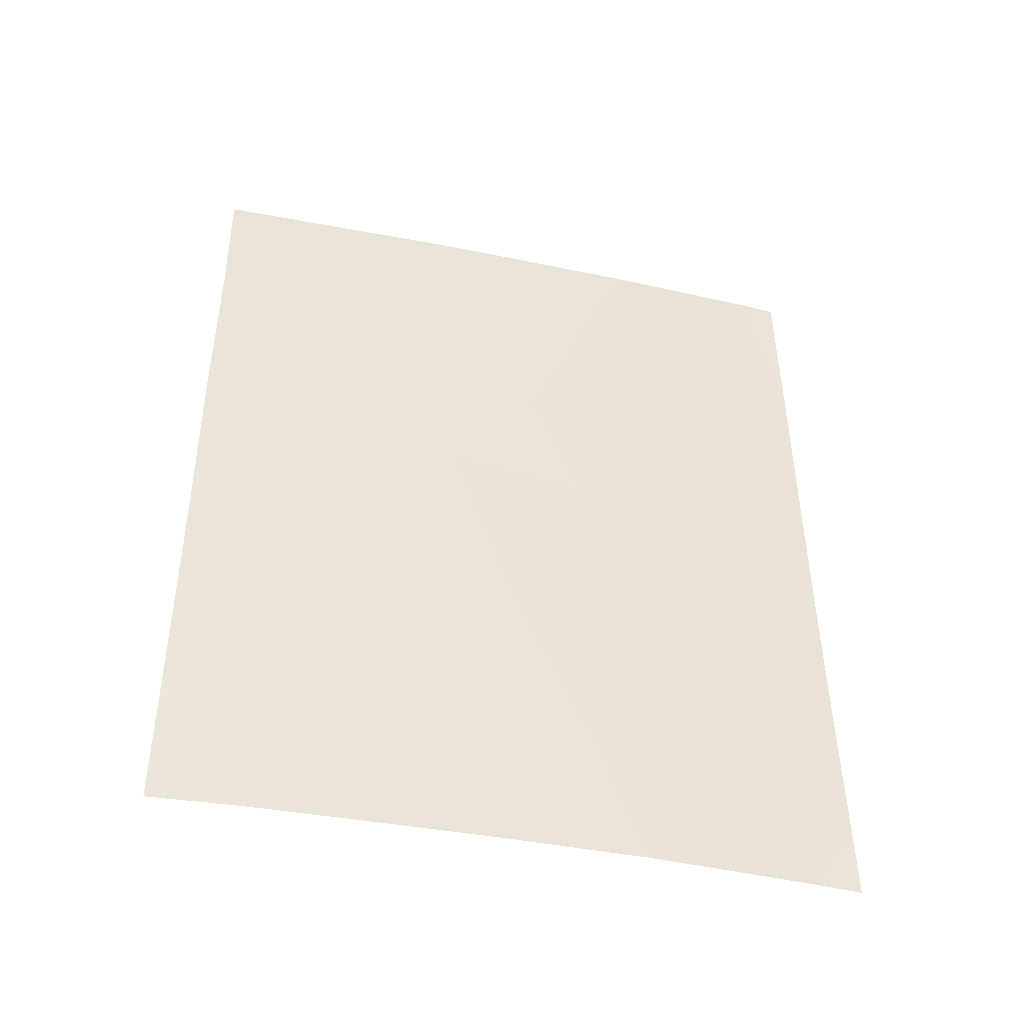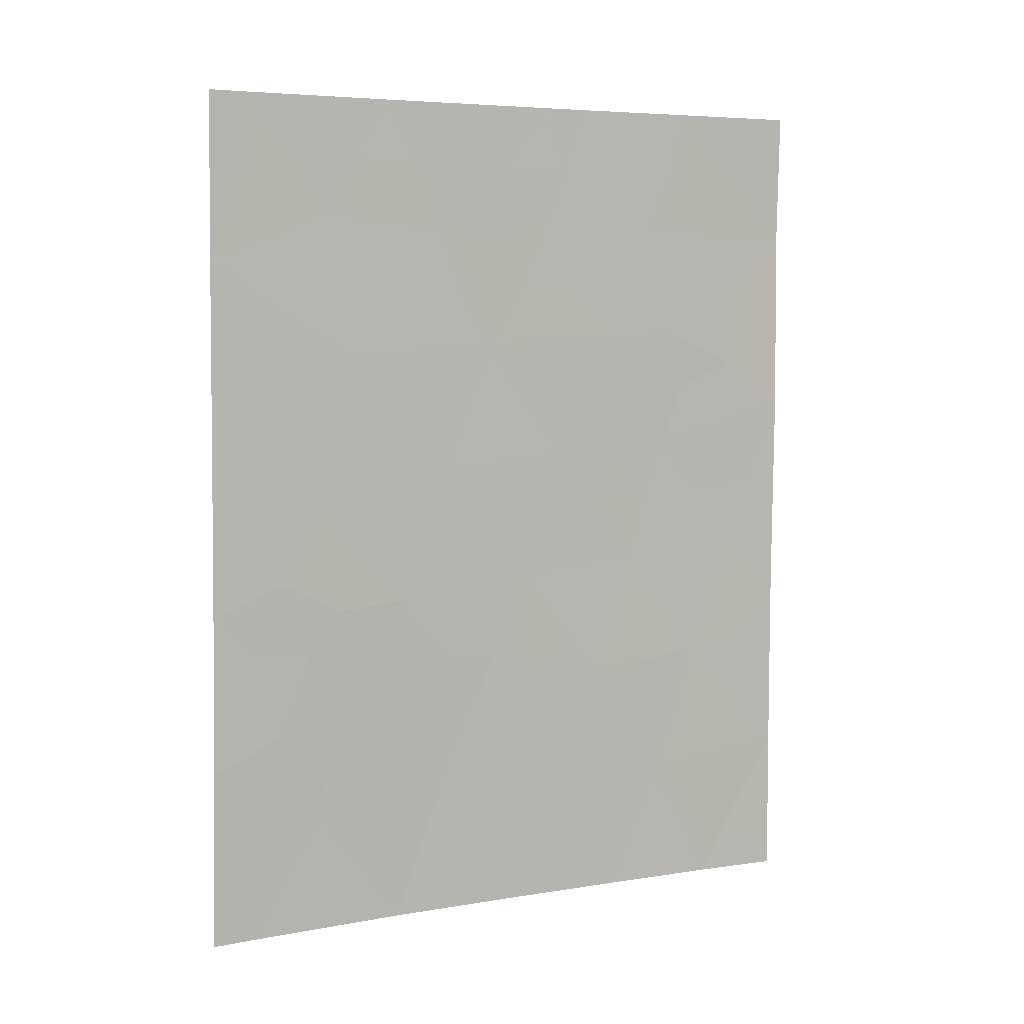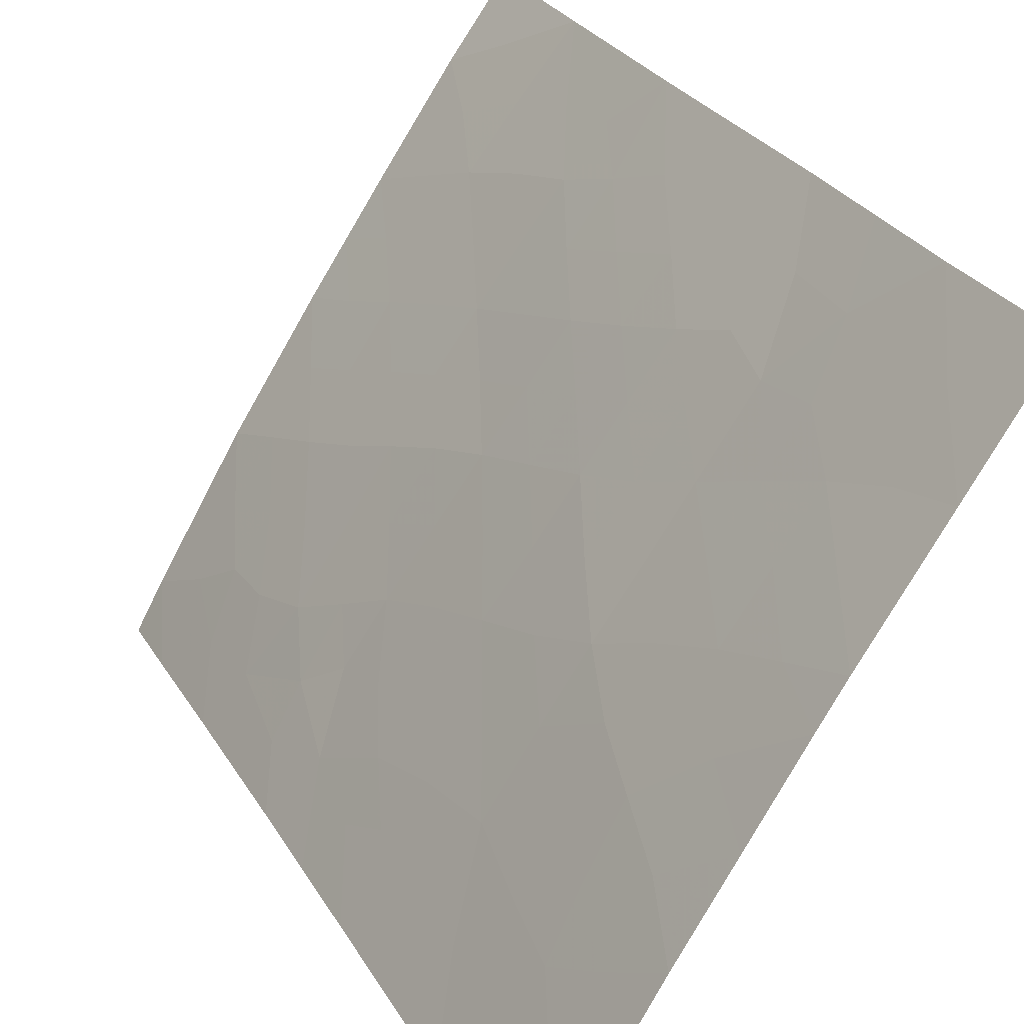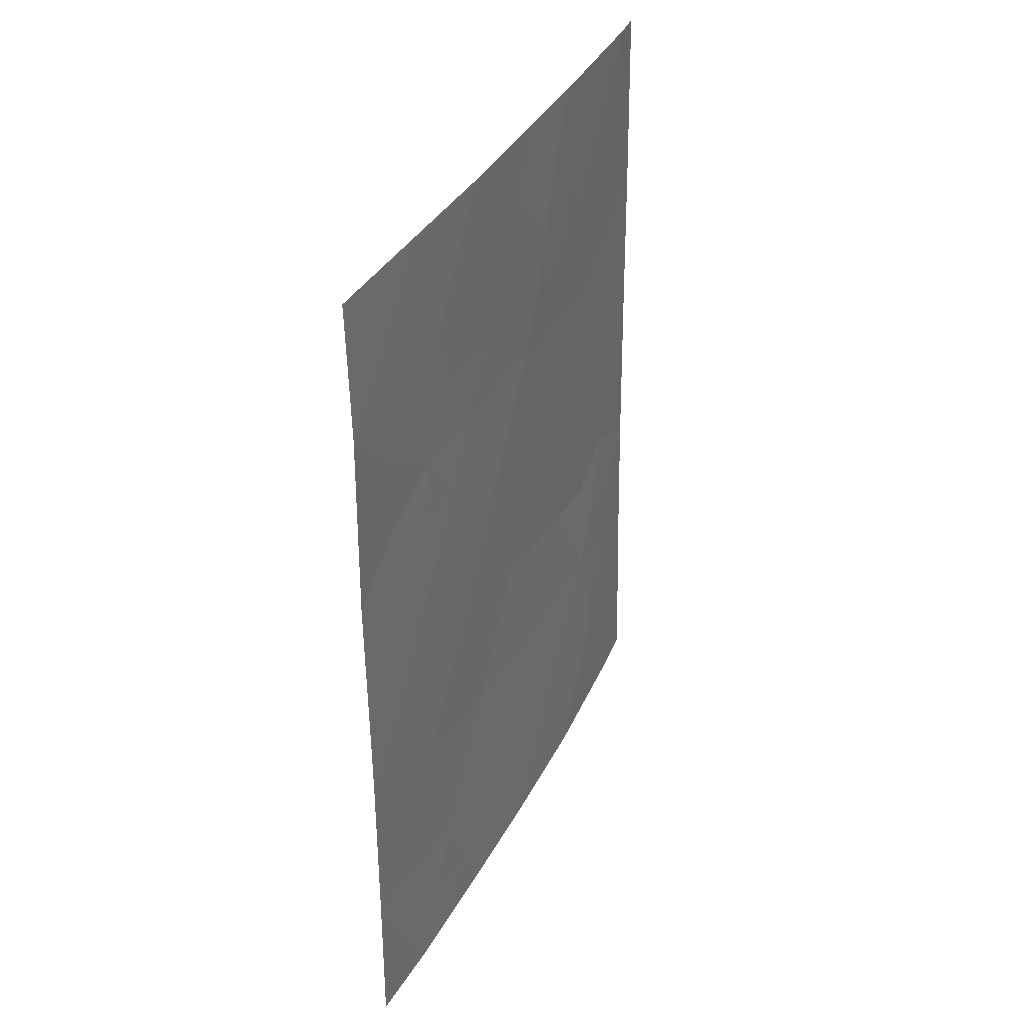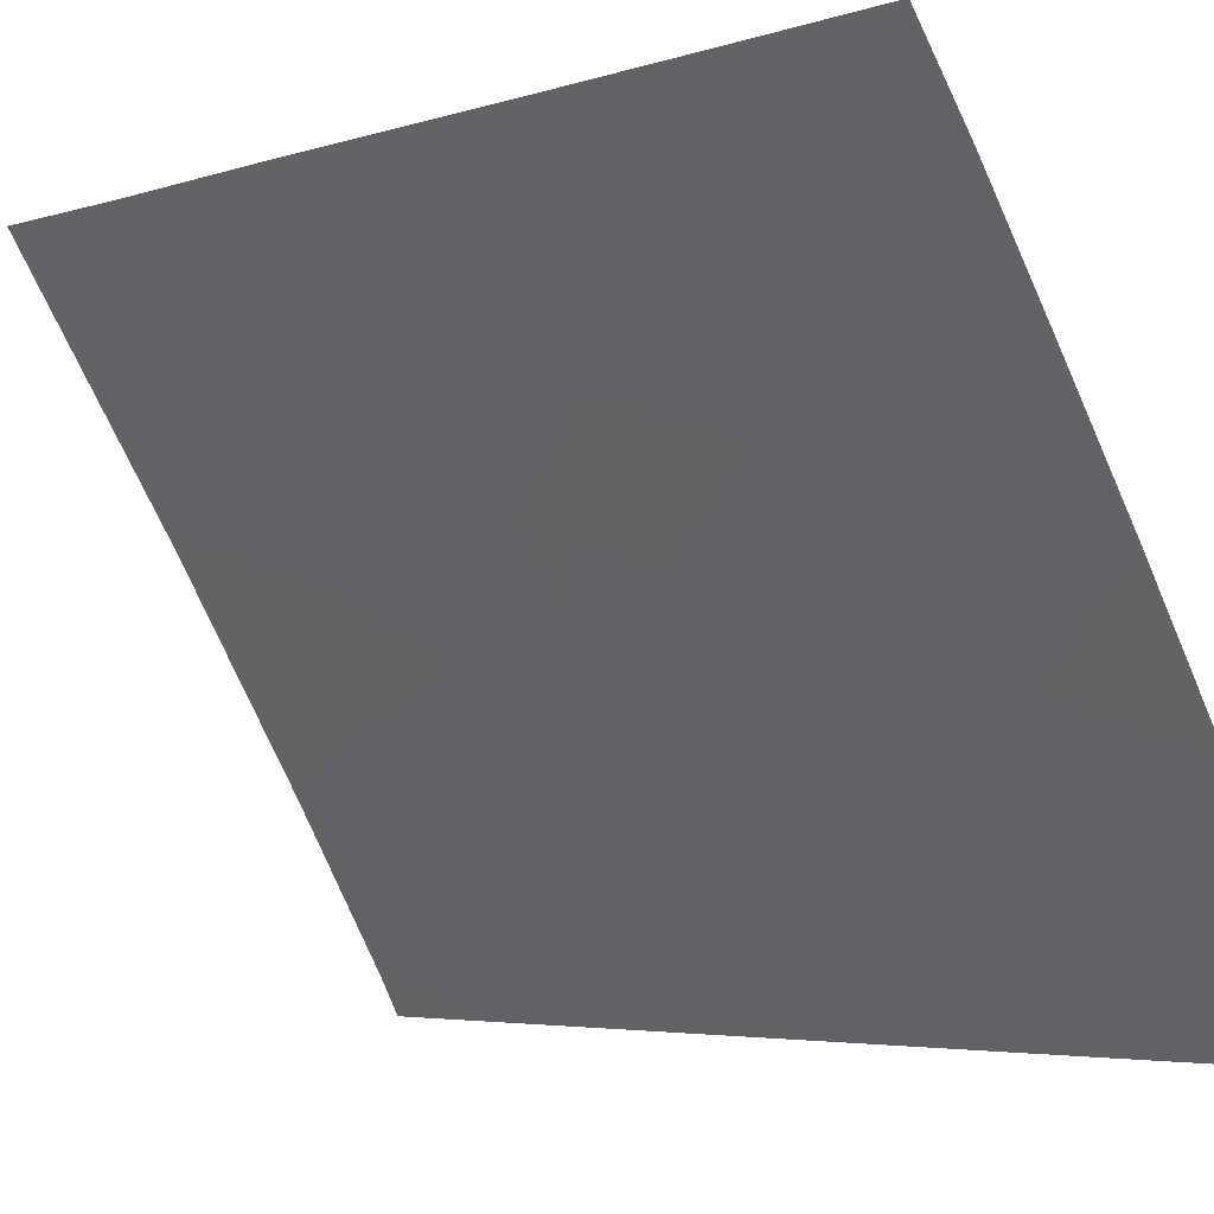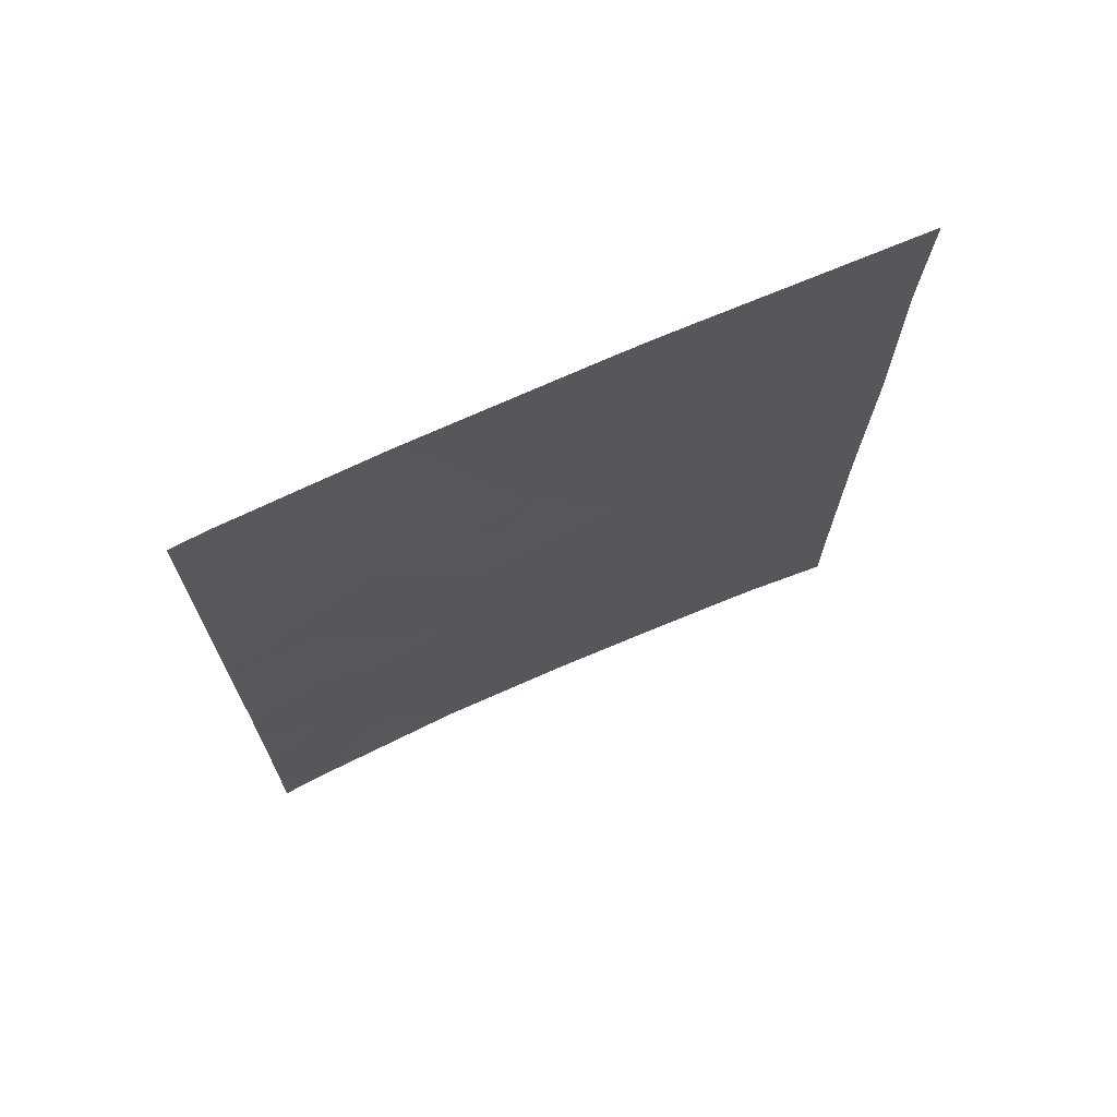
<metadata>
{"format":"obj","ext":"obj","renderer":"f3d","projection":"perspective","resolution":1024,"background":"white","views":[{"elev":-43.9,"azim":44.0,"up":"+Y"},{"elev":5.9,"azim":-150.3,"up":"+Y"},{"elev":27.3,"azim":156.2,"up":"+Z"},{"elev":35.3,"azim":-9.0,"up":"+Y"},{"elev":-4.2,"azim":-42.7,"up":"+Z"},{"elev":70.8,"azim":-146.7,"up":"+Y"}]}
</metadata>
<code>
v 65.11 40.5 92
v 65.08 42.7 92
v 64.81 38 92.64
v 65.15 38.97 92
v 65.16 38 92
v 60.01 43.33 100
v 61.69 38 97.62
v 62.25 39.68 96.72
v 63.71 38 94.52
v 60.02 40.04 100
v 61.25 39.77 98.24
v 60.89 41.65 98.73
v 61.53 43.24 97.76
v 64.79 50 92.41
v 63.64 50 94.32
v 63.18 44.62 95.12
v 62.79 46.49 95.74
v 62.16 44.86 96.76
v 62.91 41.32 95.66
v 63.95 46.37 93.83
v 62.25 50 96.54
v 61.92 50 97.06
v 63.21 48.2 95.06
v 64.16 48.42 93.48
v 65.01 50 92
v 60.73 38 99.02
v 60.02 42.41 100
v 61.16 45 98.29
v 65.05 45.07 92
v 62.64 38 96.2
v 59.98 45.55 100
v 60.02 38 100
v 59.96 50 100
v 59.99 50 99.96
v 59.98 49.13 100
v 60 48.1 100
v 65.04 47.72 92
v 61.72 46.59 97.38
v 63.56 42.78 94.53
v 61.87 41.43 97.25
v 62.3 48.24 96.49
v 61.26 48.29 98.08
v 60.93 50 98.54
v 62.5 43.05 96.25
v 64.31 39.54 93.46
v 64.23 44.16 93.41
v 63.33 39.67 95.07
v 64.09 41.24 93.75
v 65.09 41.6 92
v 64.66 40.88 92.78
v 64.36 42.03 93.24
v 64.56 38.86 93.04
v 64.26 38 93.58
v 64.04 38.83 93.94
v 60.69 39.88 99.04
v 60.51 40.88 99.29
v 61.05 40.71 98.51
v 61.03 43.32 98.5
v 60.84 44.22 98.78
v 61.35 44.12 98.02
v 64.83 48.95 92.35
v 64.53 48.1 92.85
v 64.43 49.11 93.02
v 61.59 49.15 97.57
v 61.78 48.29 97.28
v 61.21 42.44 98.24
v 61.7 42.34 97.51
v 61.38 41.53 97.99
v 60.7 42.51 99.01
v 61.47 38.87 97.92
v 61.75 39.71 97.48
v 61.96 38.84 97.19
v 62.11 49.12 96.78
v 64.07 45.17 93.65
v 63.54 45.44 94.51
v 63 45.57 95.4
v 63.33 46.43 94.86
v 65.02 48.86 92
v 60.96 38.91 98.67
v 61.21 38 98.32
v 64.75 39.81 92.68
v 65.13 39.73 92
v 60.49 43.34 99.31
v 62.01 43.15 97.01
v 61.84 44.05 97.26
v 62.33 43.96 96.5
v 62.01 47.42 96.94
v 61.48 47.45 97.74
v 61.66 44.92 97.53
v 61.45 45.78 97.83
v 61.96 45.73 97.04
v 60.97 45.8 98.56
v 61.07 46.64 98.38
v 60 44.44 100
v 60.32 44.36 99.53
v 60.62 45.2 99.08
v 65.07 43.89 92
v 64.55 43.13 92.88
v 64.65 44.22 92.69
v 62.46 38.84 96.44
v 62.78 39.67 95.92
v 62.98 38.83 95.64
v 63.24 42.08 95.09
v 62.7 42.16 95.97
v 63.02 42.92 95.42
v 60.41 38.98 99.47
v 60.02 39.02 100
v 60.7 48.22 98.93
v 60.5 49.04 99.21
v 61.06 49.13 98.36
v 60.38 49.65 99.38
v 60.46 50 99.25
v 59.99 46.82 100
v 60.51 47.25 99.24
v 60.49 46.2 99.26
v 60.02 41.22 100
v 60.43 41.78 99.4
v 62.57 40.51 96.21
v 63.13 40.5 95.35
v 63.82 42.03 94.14
v 64.06 42.68 93.7
v 63.36 43.66 94.84
v 62.83 43.83 95.7
v 65.05 46.4 92
v 64.52 45.78 92.89
v 64.52 46.98 92.86
v 64.08 47.54 93.61
v 62.95 50 95.43
v 63.38 49.11 94.76
v 62.72 49 95.82
v 63.49 41.3 94.72
v 63.71 40.48 94.41
v 61 47.51 98.48
v 63.93 49.16 93.85
v 64.22 50 93.37
v 62.37 41.37 96.49
v 62.18 42.25 96.76
v 62.75 48.08 95.78
v 63.73 48.28 94.2
v 62.26 46.55 96.56
v 62.48 45.67 96.24
v 62.16 38 96.91
v 63.17 38 95.36
v 63.52 38.83 94.8
v 62.06 40.54 96.99
v 61.43 50 97.8
v 62.66 44.76 95.96
v 61.55 40.6 97.75
v 64.26 40.33 93.5
v 63.04 47.33 95.34
v 62.52 47.37 96.15
v 63.86 39.64 94.2
v 63.56 47.34 94.47
v 64.76 42.08 92.56
v 63.71 44.42 94.25
v 63.94 43.45 93.9
v 64.48 44.87 92.96
f 49 50 154
f 52 53 54
f 3 4 5
f 55 56 57
f 58 59 60
f 61 62 63
f 64 73 65
f 66 67 68
f 69 58 66
f 70 71 72
f 74 155 75
f 76 77 75
f 37 61 78
f 79 70 80
f 45 81 52
f 27 6 83
f 84 85 86
f 87 88 65
f 85 60 89
f 90 91 89
f 90 92 93
f 94 31 95
f 96 59 95
f 100 101 102
f 103 104 105
f 79 106 55
f 10 106 107
f 33 34 35
f 108 109 110
f 43 111 112
f 111 109 35
f 113 114 115
f 116 117 56
f 27 69 117
f 101 118 119
f 122 105 123
f 124 125 126
f 127 62 126
f 128 129 130
f 131 132 119
f 108 133 114
f 63 134 135
f 103 120 131
f 136 137 104
f 67 84 137
f 138 41 130
f 139 129 134
f 88 93 133
f 140 141 91
f 100 142 72
f 143 102 144
f 145 136 118
f 155 156 122
f 146 64 110
f 115 92 96
f 86 147 123
f 57 68 148
f 138 150 151
f 151 140 87
f 54 144 152
f 148 145 71
f 77 150 153
f 141 76 147
f 153 139 127
f 152 132 149
f 49 1 50
f 51 50 48
f 45 52 54
f 52 3 53
f 54 53 9
f 11 55 57
f 55 10 56
f 57 56 12
f 13 58 60
f 58 83 59
f 60 59 28
f 14 61 63
f 61 37 62
f 63 62 24
f 42 64 65
f 64 22 73
f 65 73 41
f 12 66 68
f 66 13 67
f 68 67 40
f 12 69 66
f 69 83 58
f 66 58 13
f 7 70 72
f 70 11 71
f 72 71 8
f 22 21 73
f 20 74 75
f 16 76 75
f 76 17 77
f 75 77 20
f 14 25 61
f 78 61 25
f 26 79 80
f 79 11 70
f 80 70 7
f 81 1 82
f 81 82 4
f 4 52 81
f 52 4 3
f 44 84 86
f 84 13 85
f 86 85 18
f 41 87 65
f 87 38 88
f 65 88 42
f 18 85 89
f 85 13 60
f 89 60 28
f 28 90 89
f 90 38 91
f 89 91 18
f 38 90 93
f 90 28 92
f 6 95 83
f 95 6 94
f 31 96 95
f 96 28 59
f 95 59 83
f 29 97 99
f 97 2 98
f 30 100 102
f 100 8 101
f 102 101 47
f 39 103 105
f 103 19 104
f 105 104 44
f 11 79 55
f 79 26 106
f 55 106 10
f 106 32 107
f 32 106 26
f 42 108 110
f 108 36 109
f 110 109 43
f 111 34 112
f 34 111 35
f 111 43 109
f 35 109 36
f 31 113 115
f 113 36 114
f 115 114 93
f 10 116 56
f 116 27 117
f 56 117 12
f 27 83 69
f 117 69 12
f 47 101 119
f 101 8 118
f 119 118 19
f 2 154 98
f 16 122 123
f 122 39 105
f 123 105 44
f 37 124 126
f 124 29 125
f 126 125 20
f 20 127 126
f 127 24 62
f 126 62 37
f 21 128 130
f 128 15 129
f 130 129 23
f 19 131 119
f 131 48 132
f 119 132 47
f 36 108 114
f 108 42 133
f 114 133 93
f 14 63 135
f 63 24 134
f 135 134 15
f 19 103 131
f 103 39 120
f 131 120 48
f 19 136 104
f 136 40 137
f 104 137 44
f 40 67 137
f 67 13 84
f 137 84 44
f 23 138 130
f 130 41 73
f 130 73 21
f 24 139 134
f 139 23 129
f 134 129 15
f 42 88 133
f 88 38 93
f 38 140 91
f 140 17 141
f 91 141 18
f 8 100 72
f 100 30 142
f 72 142 7
f 9 143 144
f 143 30 102
f 144 102 47
f 8 145 118
f 145 40 136
f 118 136 19
f 16 155 122
f 155 46 156
f 122 156 39
f 43 146 110
f 146 22 64
f 110 64 42
f 31 115 96
f 115 93 92
f 96 92 28
f 44 86 123
f 86 18 147
f 123 147 16
f 11 57 148
f 57 12 68
f 148 68 40
f 1 81 50
f 81 45 149
f 50 149 48
f 41 138 151
f 138 23 150
f 151 150 17
f 41 151 87
f 151 17 140
f 87 140 38
f 45 54 152
f 54 9 144
f 152 144 47
f 11 148 71
f 148 40 145
f 71 145 8
f 20 77 153
f 77 17 150
f 153 150 23
f 18 141 147
f 141 17 76
f 147 76 16
f 20 153 127
f 153 23 139
f 127 139 24
f 74 20 125
f 99 157 29
f 45 152 149
f 152 47 132
f 149 132 48
f 121 156 98
f 98 51 121
f 121 120 39
f 121 39 156
f 97 98 99
f 51 48 120
f 155 74 46
f 121 51 120
f 154 50 51
f 2 49 154
f 75 155 16
f 154 51 98
f 99 98 46
f 46 74 157
f 157 74 125
f 157 125 29
f 156 46 98
f 46 157 99
f 50 81 149

</code>
